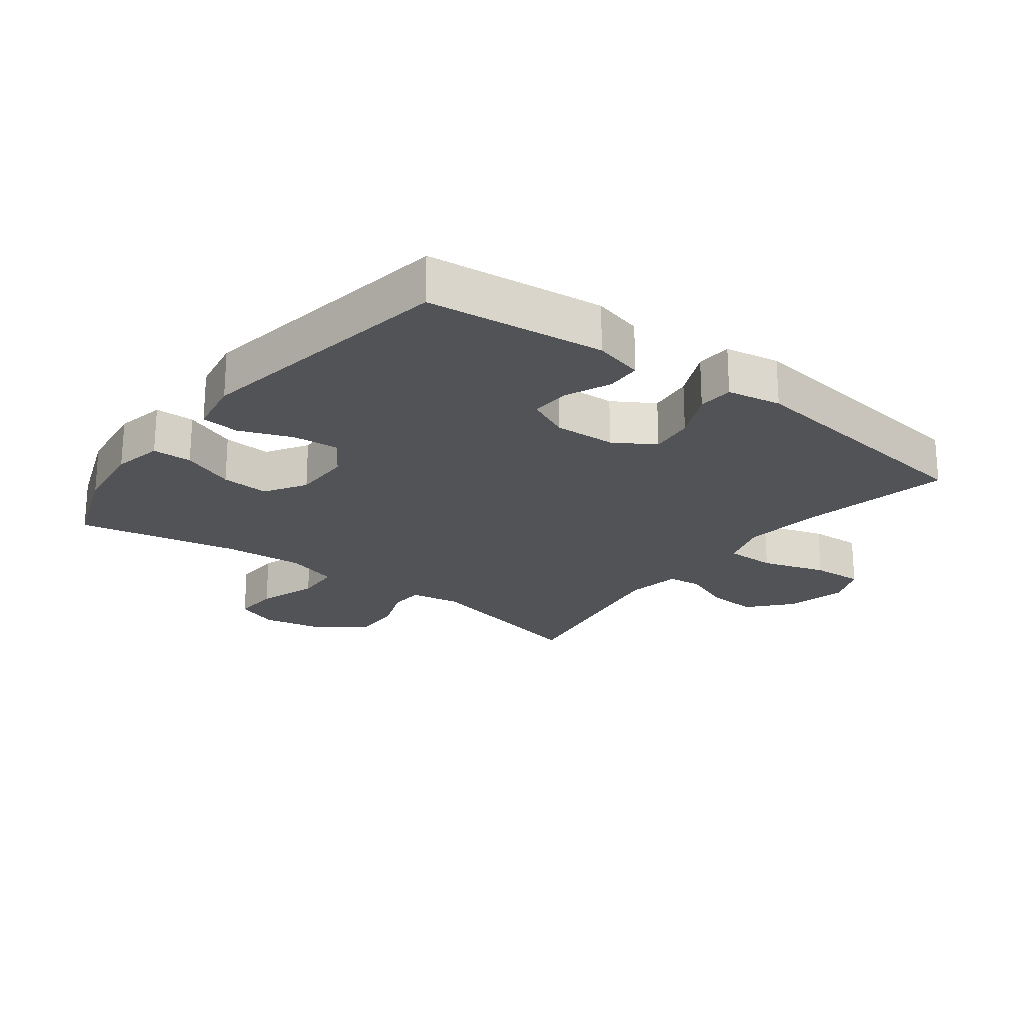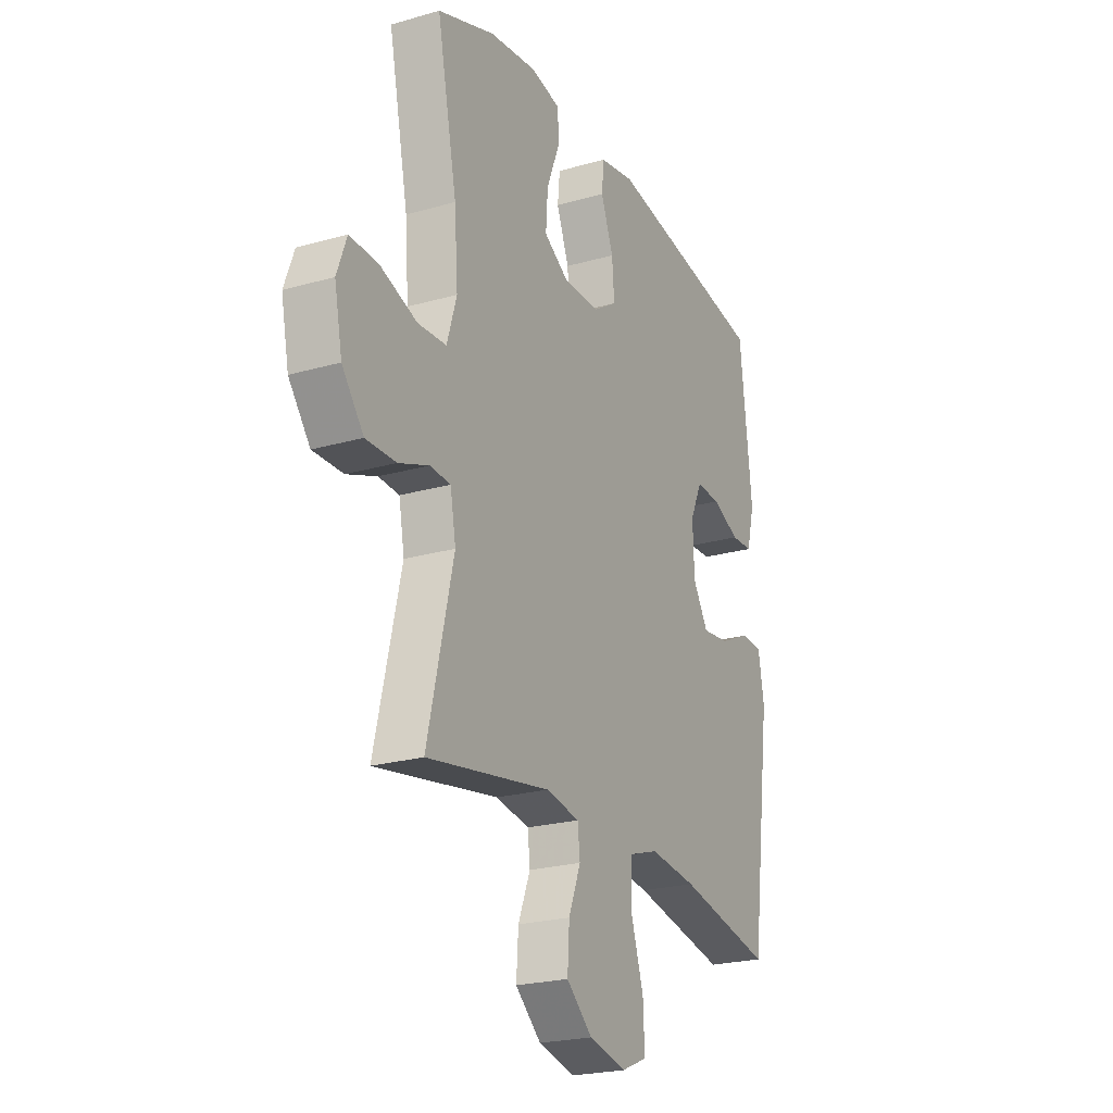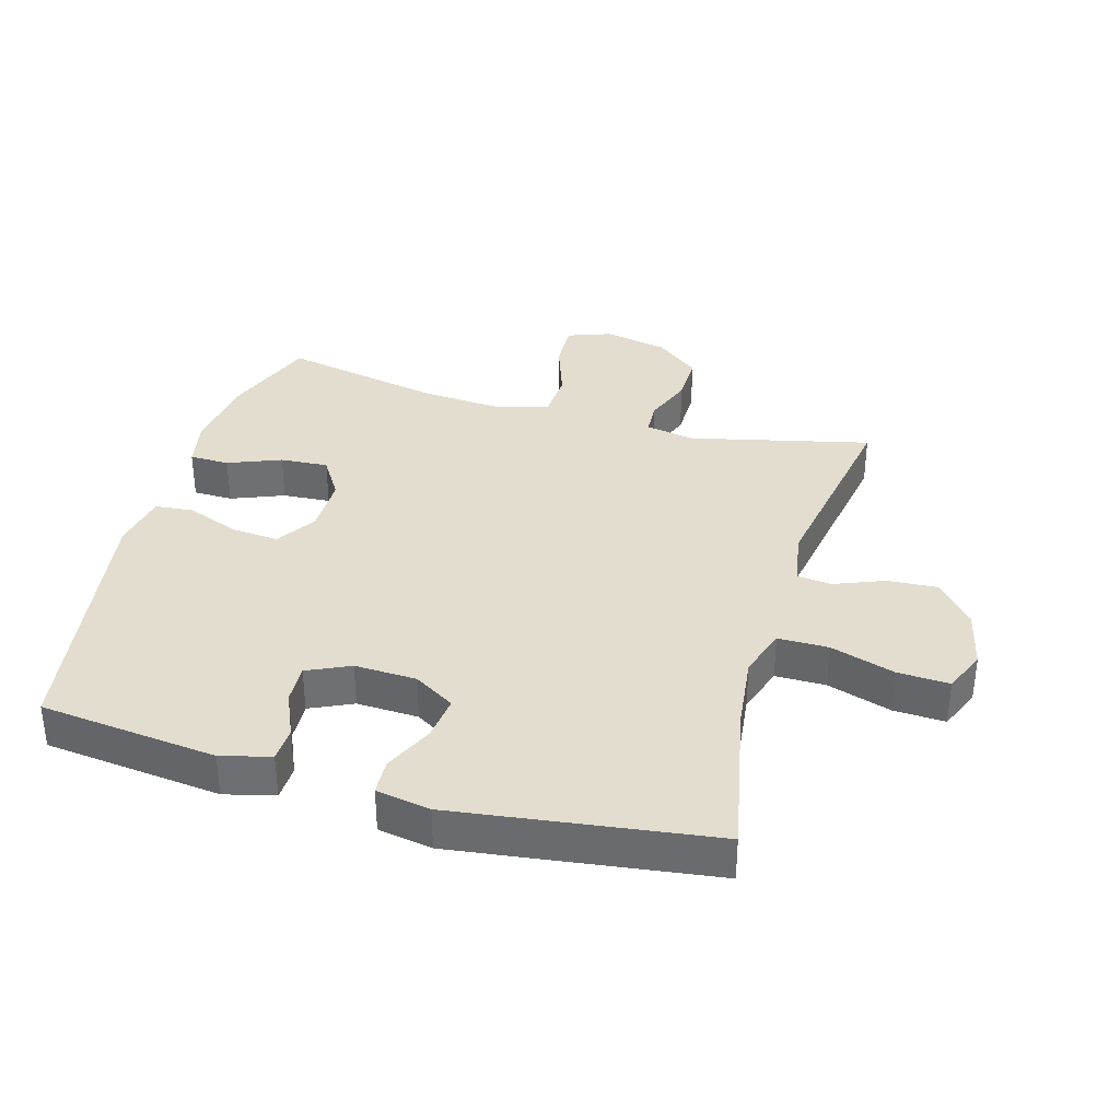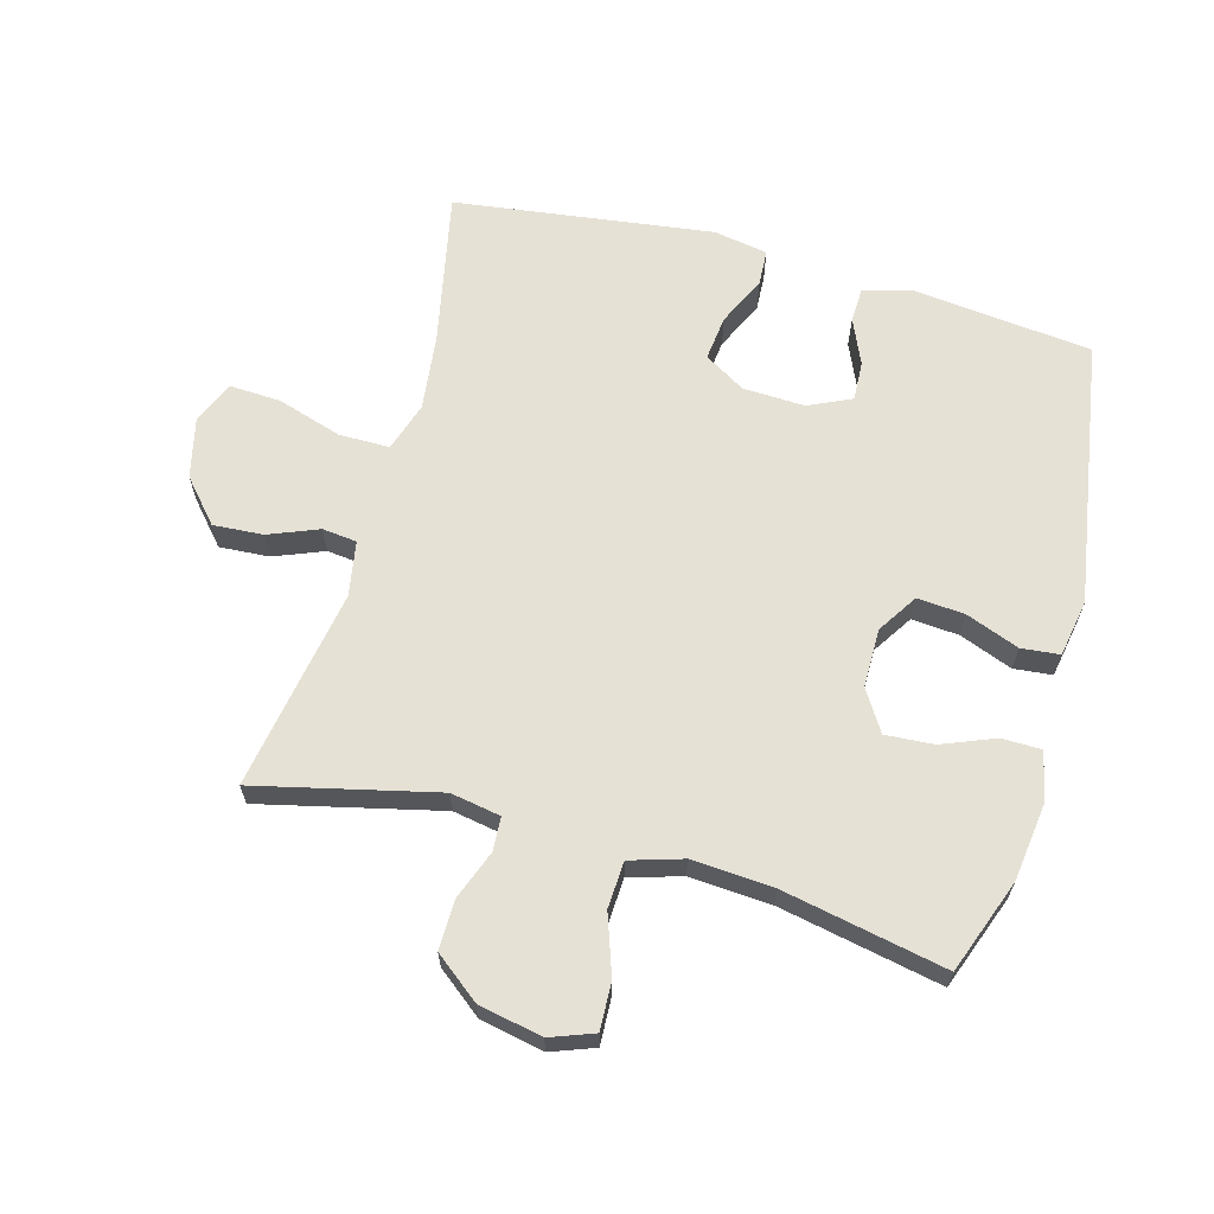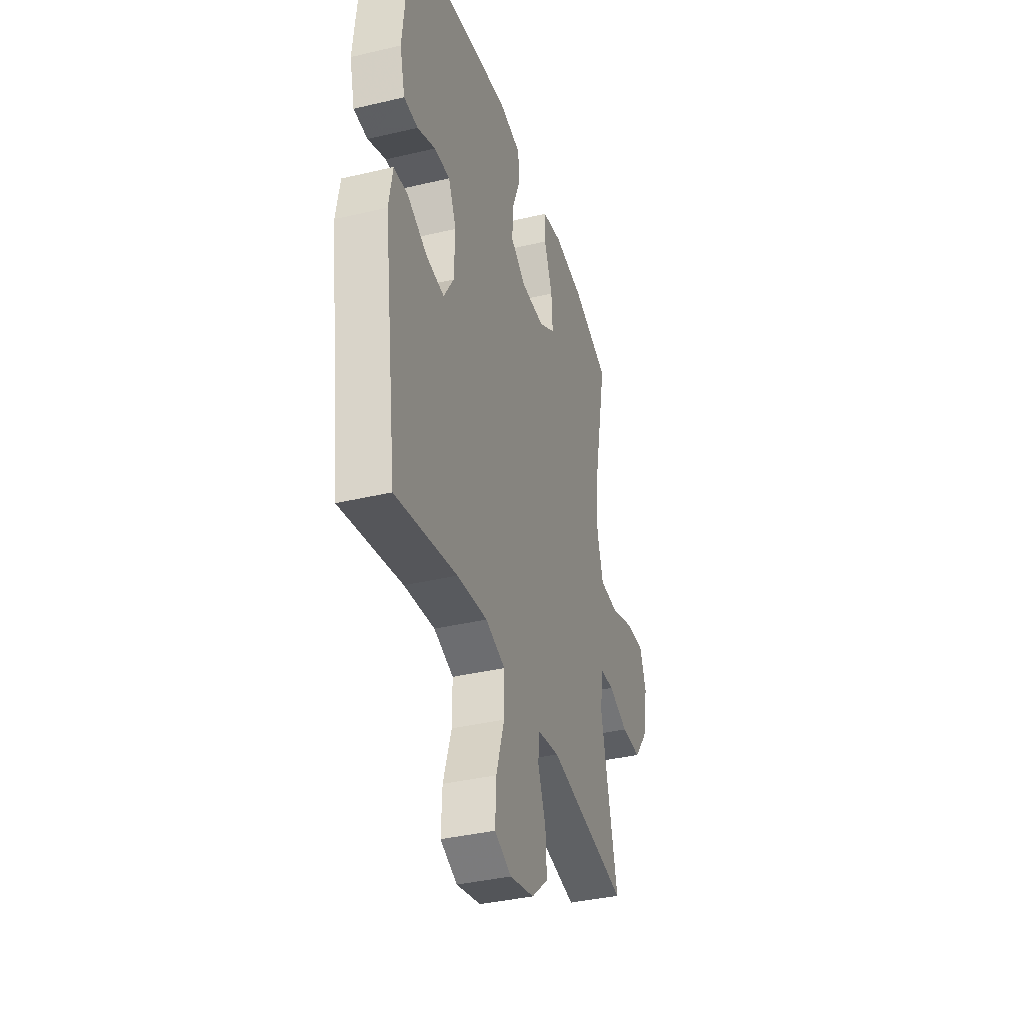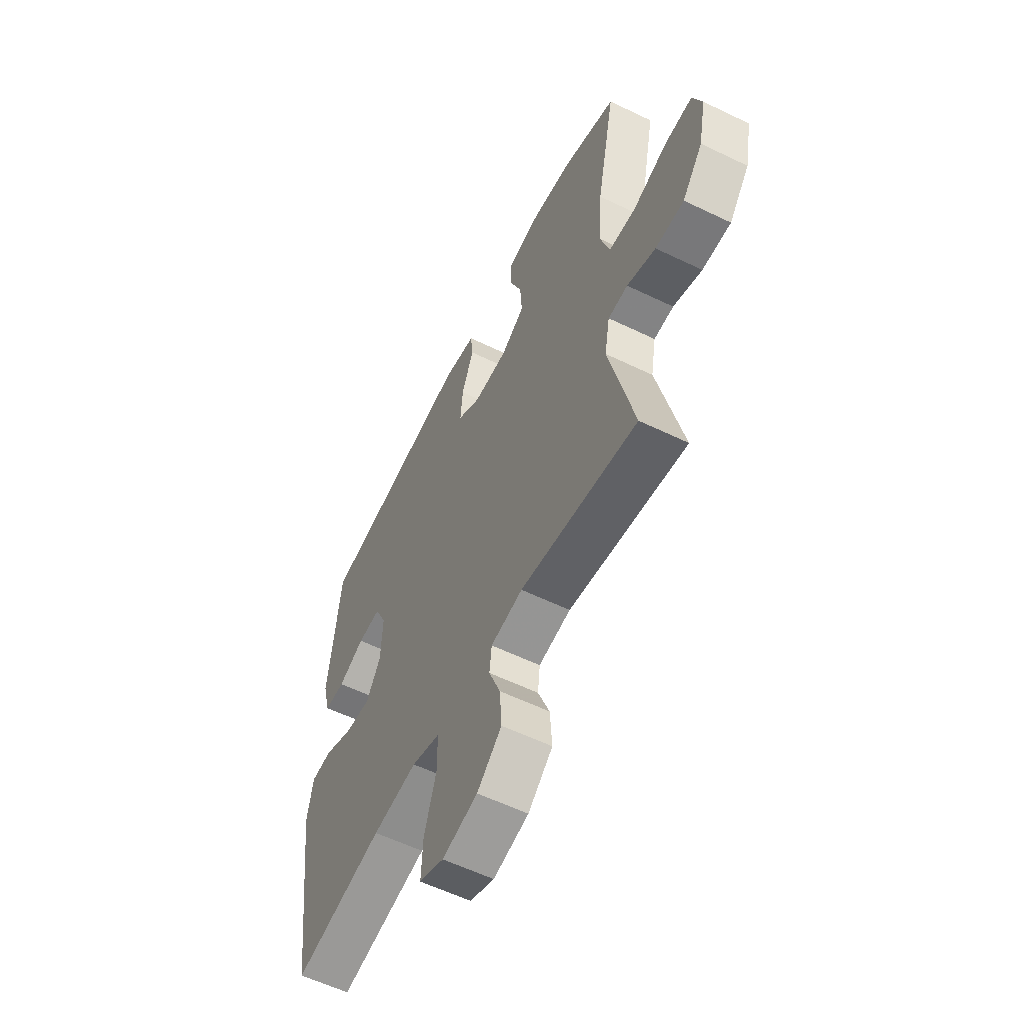
<metadata>
{"format":"obj","ext":"obj","renderer":"f3d","projection":"perspective","resolution":1024,"background":"white","views":[{"elev":-22.2,"azim":52.8,"up":"+Y"},{"elev":-23.0,"azim":-64.0,"up":"+Z"},{"elev":35.5,"azim":105.9,"up":"+Y"},{"elev":64.3,"azim":-74.6,"up":"+Y"},{"elev":-37.4,"azim":106.9,"up":"+Z"},{"elev":-58.2,"azim":-116.6,"up":"+Z"}]}
</metadata>
<code>
v -0.5 0.07 -0.5
v -0.434 0.07 -0.219
v -0.448 0.07 -0.141
v -0.501 0.07 -0.138
v -0.578 0.07 -0.167
v -0.655 0.07 -0.168
v -0.71 0.07 -0.098
v -0.73 0.07 0.001
v -0.705 0.07 0.069
v -0.631 0.07 0.066
v -0.538 0.07 0.034
v -0.465 0.07 0.038
v -0.44 0.07 0.12
v -0.449 0.07 0.247
v -0.5 0.07 0.5
v -0.354 0.07 0.554
v -0.233 0.07 0.57
v -0.155 0.07 0.554
v -0.154 0.07 0.492
v -0.187 0.07 0.409
v -0.192 0.07 0.334
v -0.128 0.07 0.294
v -0.036 0.07 0.294
v 0.026 0.07 0.334
v 0.02 0.07 0.408
v -0.012 0.07 0.491
v -0.006 0.07 0.551
v 0.083 0.07 0.567
v 0.5 0.07 0.5
v 0.531 0.07 0.222
v 0.511 0.07 0.144
v 0.456 0.07 0.142
v 0.385 0.07 0.173
v 0.323 0.07 0.176
v 0.292 0.07 0.109
v 0.296 0.07 0.012
v 0.335 0.07 -0.052
v 0.405 0.07 -0.044
v 0.483 0.07 -0.008
v 0.539 0.07 -0.011
v 0.554 0.07 -0.096
v 0.5 0.07 -0.5
v 0.259 0.07 -0.451
v 0.139 0.07 -0.437
v 0.062 0.07 -0.462
v 0.062 0.07 -0.541
v 0.094 0.07 -0.642
v 0.098 0.07 -0.723
v 0.032 0.07 -0.751
v -0.063 0.07 -0.729
v -0.129 0.07 -0.671
v -0.124 0.07 -0.593
v -0.093 0.07 -0.515
v -0.099 0.07 -0.461
v -0.185 0.07 -0.446
v -0.5 0 -0.5
v -0.434 0 -0.219
v -0.448 0 -0.141
v -0.501 0 -0.138
v -0.578 0 -0.167
v -0.655 0 -0.168
v -0.71 0 -0.098
v -0.73 0 0.001
v -0.705 0 0.069
v -0.631 0 0.066
v -0.538 0 0.034
v -0.465 0 0.038
v -0.44 0 0.12
v -0.449 0 0.247
v -0.5 0 0.5
v -0.354 0 0.554
v -0.233 0 0.57
v -0.155 0 0.554
v -0.154 0 0.492
v -0.187 0 0.409
v -0.192 0 0.334
v -0.128 0 0.294
v -0.036 0 0.294
v 0.026 0 0.334
v 0.02 0 0.408
v -0.012 0 0.491
v -0.006 0 0.551
v 0.083 0 0.567
v 0.5 0 0.5
v 0.531 0 0.222
v 0.511 0 0.144
v 0.456 0 0.142
v 0.385 0 0.173
v 0.323 0 0.176
v 0.292 0 0.109
v 0.296 0 0.012
v 0.335 0 -0.052
v 0.405 0 -0.044
v 0.483 0 -0.008
v 0.539 0 -0.011
v 0.554 0 -0.096
v 0.5 0 -0.5
v 0.259 0 -0.451
v 0.139 0 -0.437
v 0.062 0 -0.462
v 0.062 0 -0.541
v 0.094 0 -0.642
v 0.098 0 -0.723
v 0.032 0 -0.751
v -0.063 0 -0.729
v -0.129 0 -0.671
v -0.124 0 -0.593
v -0.093 0 -0.515
v -0.099 0 -0.461
v -0.185 0 -0.446
f 51 52 53
f 50 51 53
f 49 50 53
f 48 49 53
f 47 48 53
f 46 47 53
f 45 46 53 54
f 44 45 54 55
f 41 42 43
f 40 41 43
f 39 40 43
f 38 39 43
f 37 38 43 44
f 36 37 44 55
f 31 32 33
f 30 31 33
f 29 30 33
f 28 29 33
f 27 28 33
f 26 27 33
f 25 26 33
f 24 25 33 34
f 23 24 34 35
f 18 19 20
f 17 18 20
f 16 17 20
f 15 16 20
f 14 15 20
f 13 14 20 21
f 12 13 21 22
f 9 10 11
f 8 9 11
f 7 8 11
f 6 7 11
f 5 6 11
f 4 5 11
f 3 4 11 12
f 35 36 55
f 23 35 55
f 22 23 55
f 12 22 55
f 3 12 55
f 2 3 55
f 1 2 55
f 108 107 106
f 108 106 105
f 108 105 104
f 108 104 103
f 108 103 102
f 108 102 101
f 109 108 101 100
f 110 109 100 99
f 98 97 96
f 98 96 95
f 98 95 94
f 98 94 93
f 99 98 93 92
f 110 99 92 91
f 88 87 86
f 88 86 85
f 88 85 84
f 88 84 83
f 88 83 82
f 88 82 81
f 88 81 80
f 89 88 80 79
f 90 89 79 78
f 75 74 73
f 75 73 72
f 75 72 71
f 75 71 70
f 75 70 69
f 76 75 69 68
f 77 76 68 67
f 66 65 64
f 66 64 63
f 66 63 62
f 66 62 61
f 66 61 60
f 66 60 59
f 67 66 59 58
f 110 91 90
f 110 90 78
f 110 78 77
f 110 77 67
f 110 67 58
f 110 58 57
f 110 57 56
f 1 56 57 2
f 2 57 58 3
f 3 58 59 4
f 4 59 60 5
f 5 60 61 6
f 6 61 62 7
f 7 62 63 8
f 8 63 64 9
f 9 64 65 10
f 10 65 66 11
f 11 66 67 12
f 12 67 68 13
f 13 68 69 14
f 14 69 70 15
f 15 70 71 16
f 16 71 72 17
f 17 72 73 18
f 18 73 74 19
f 19 74 75 20
f 20 75 76 21
f 21 76 77 22
f 22 77 78 23
f 23 78 79 24
f 24 79 80 25
f 25 80 81 26
f 26 81 82 27
f 27 82 83 28
f 28 83 84 29
f 29 84 85 30
f 30 85 86 31
f 31 86 87 32
f 32 87 88 33
f 33 88 89 34
f 34 89 90 35
f 35 90 91 36
f 36 91 92 37
f 37 92 93 38
f 38 93 94 39
f 39 94 95 40
f 40 95 96 41
f 41 96 97 42
f 42 97 98 43
f 43 98 99 44
f 44 99 100 45
f 45 100 101 46
f 46 101 102 47
f 47 102 103 48
f 48 103 104 49
f 49 104 105 50
f 50 105 106 51
f 51 106 107 52
f 52 107 108 53
f 53 108 109 54
f 54 109 110 55
f 55 110 56 1

</code>
